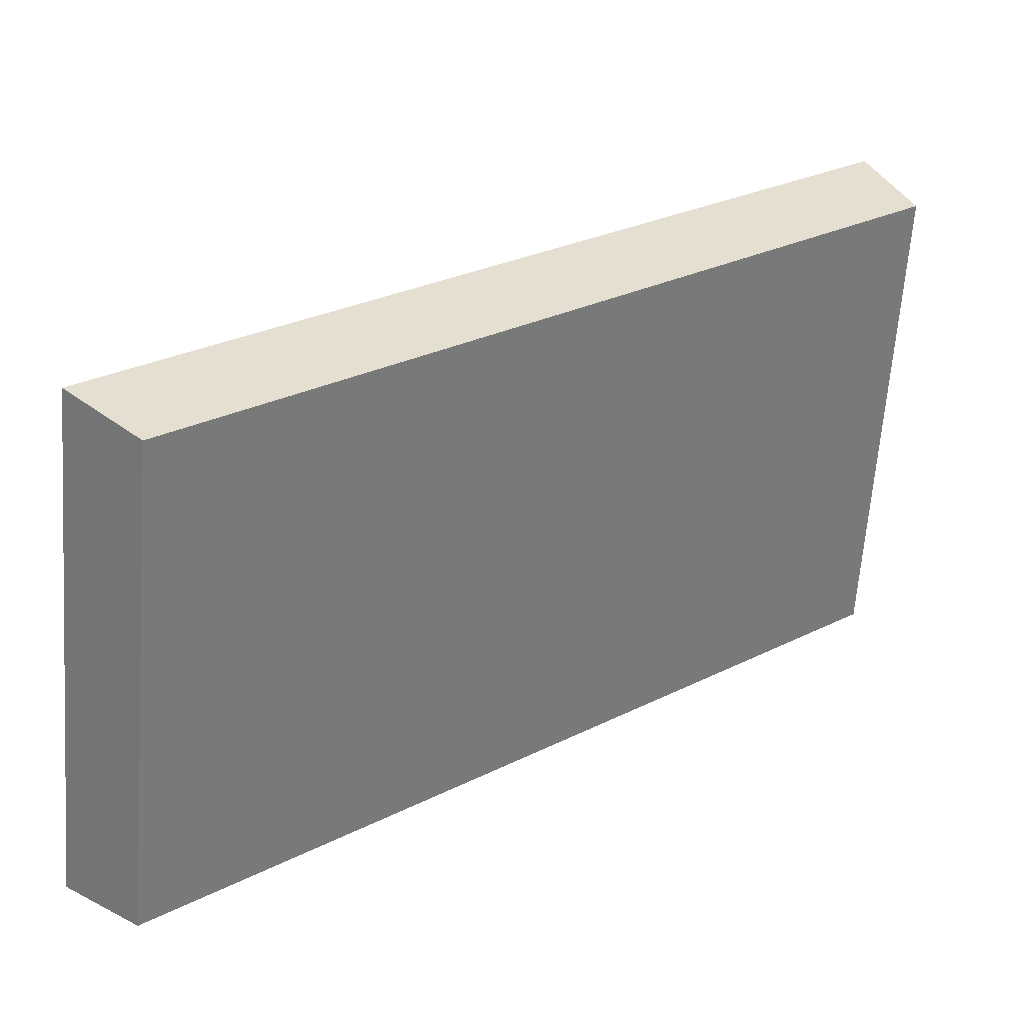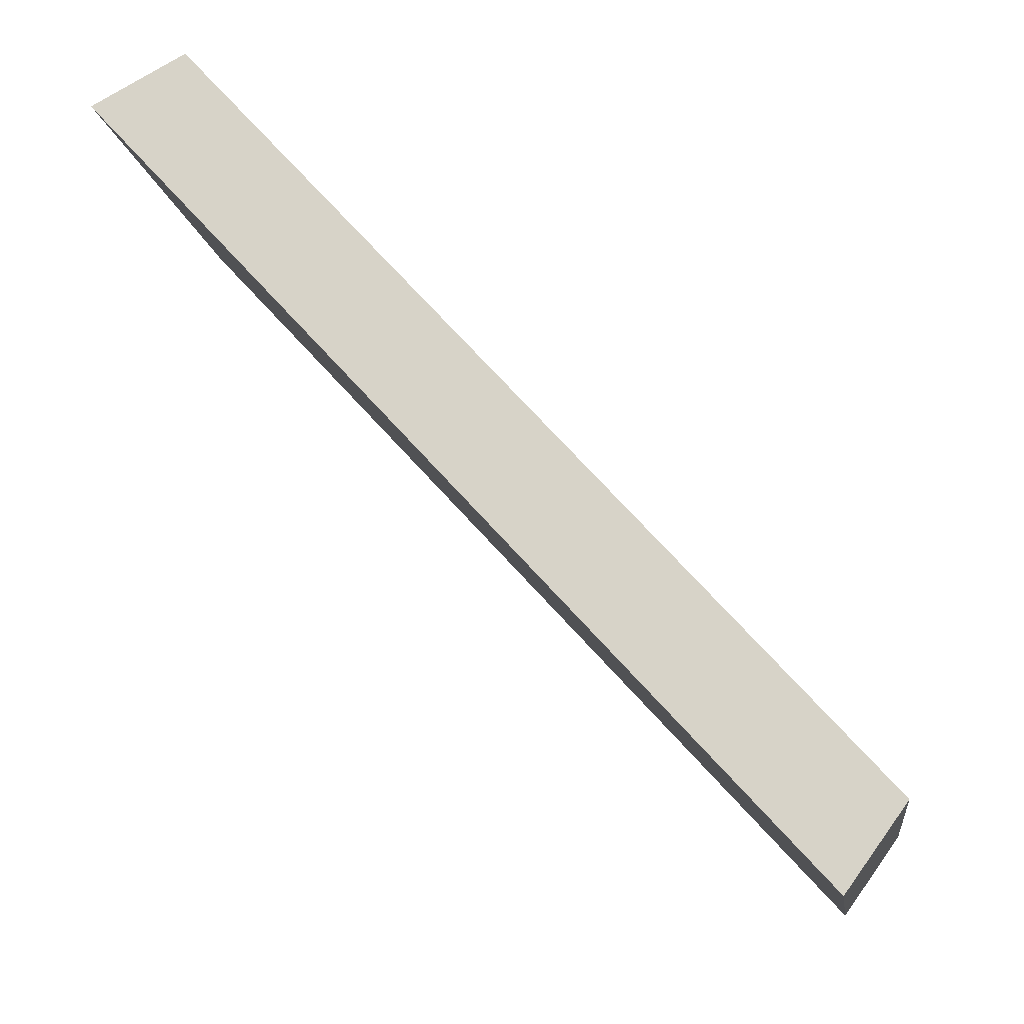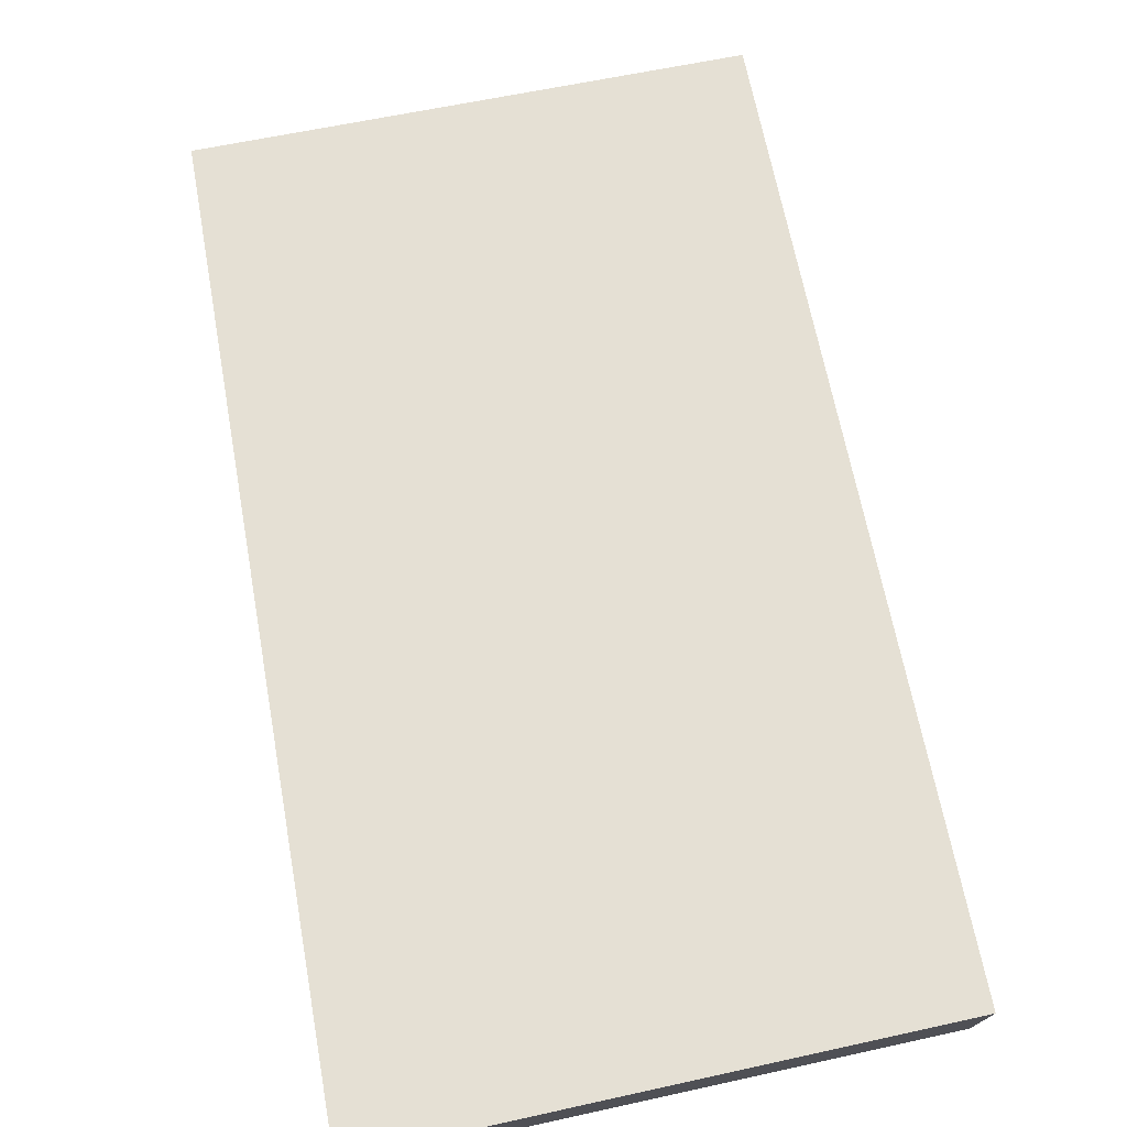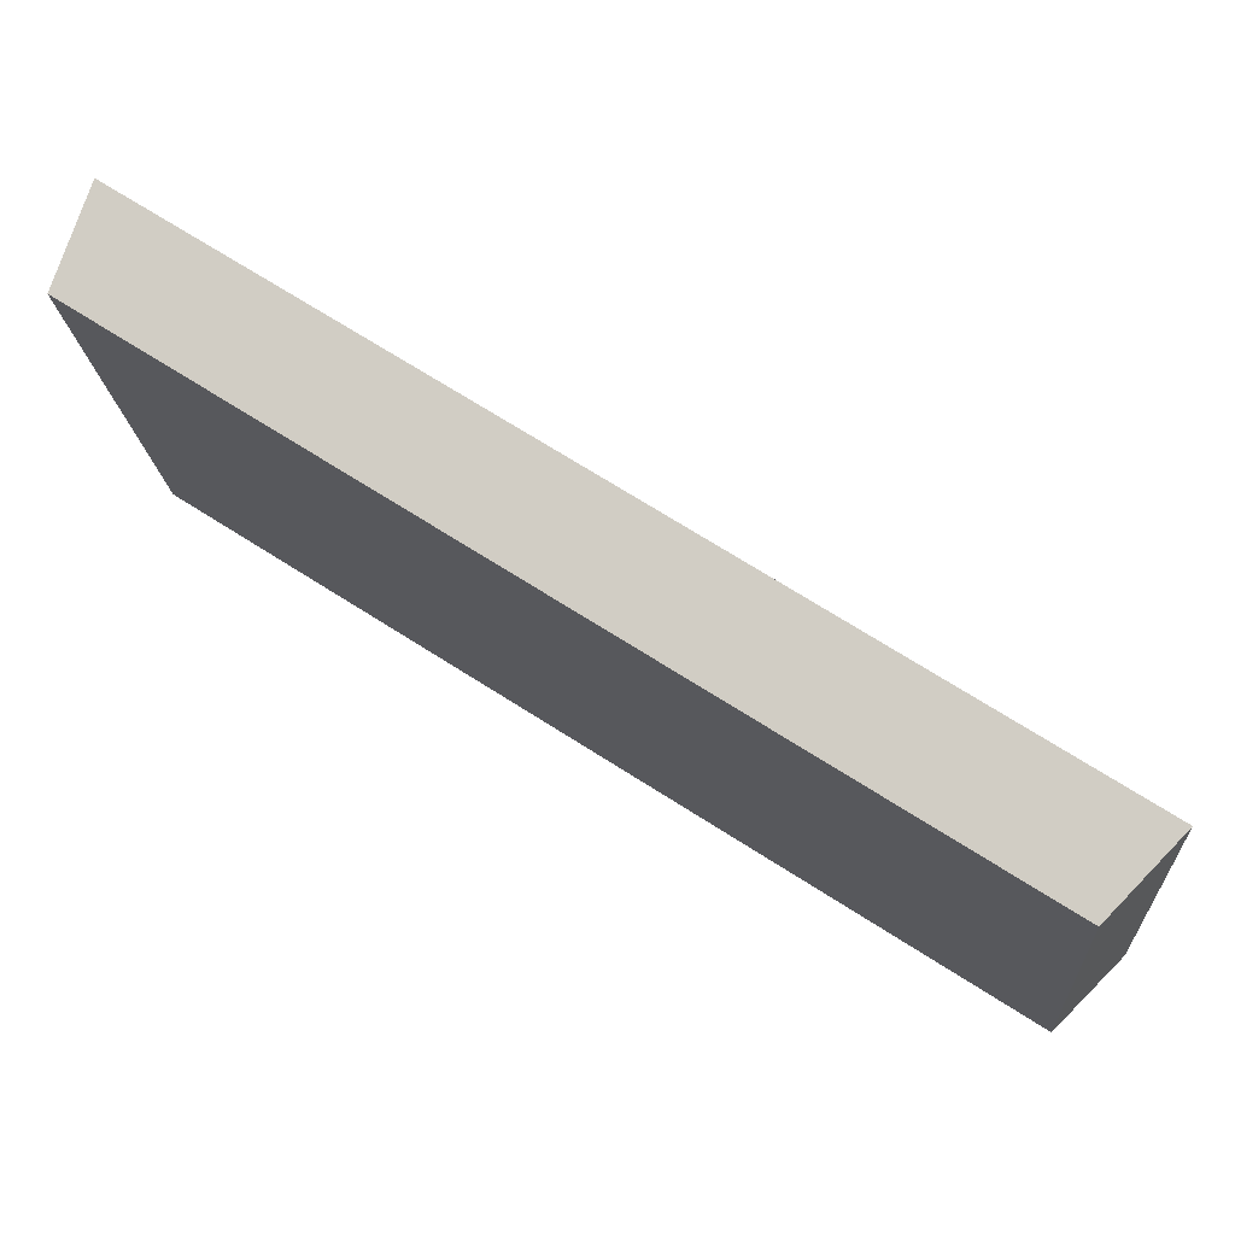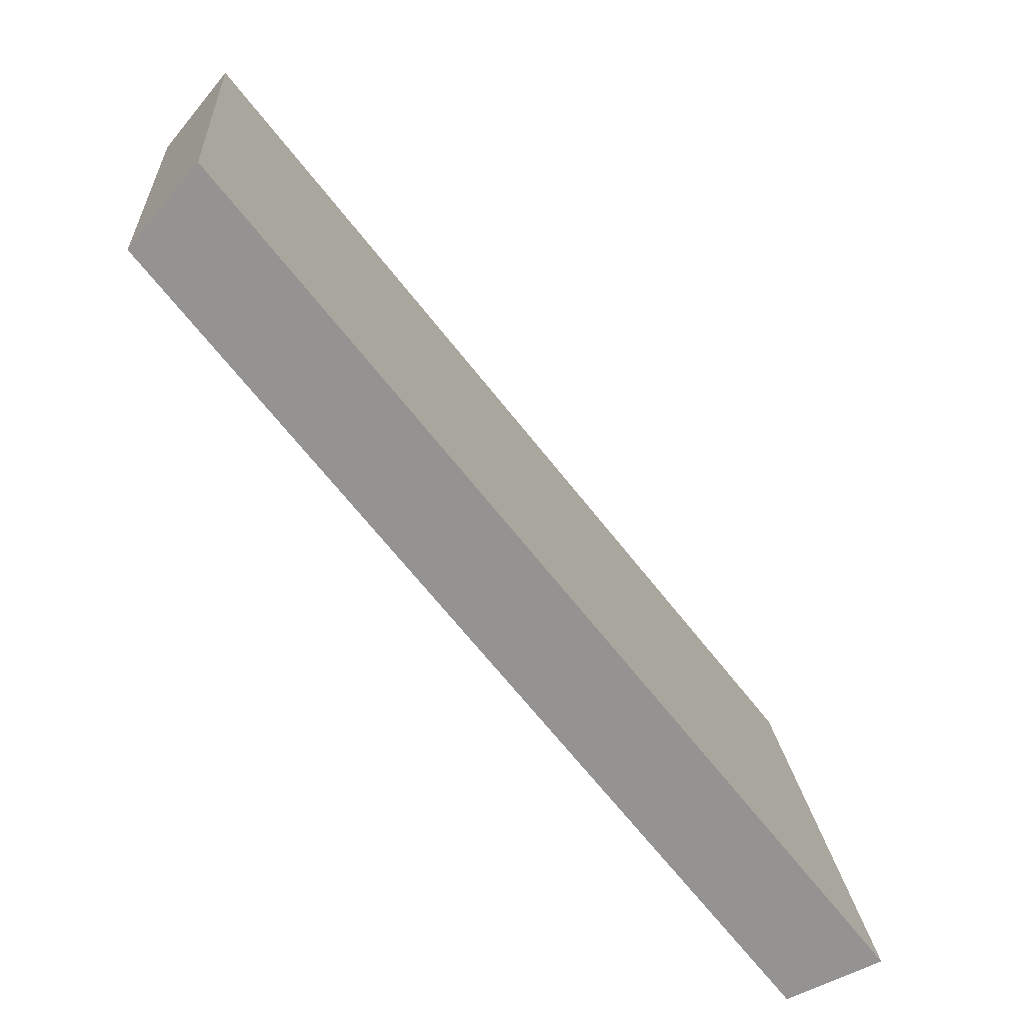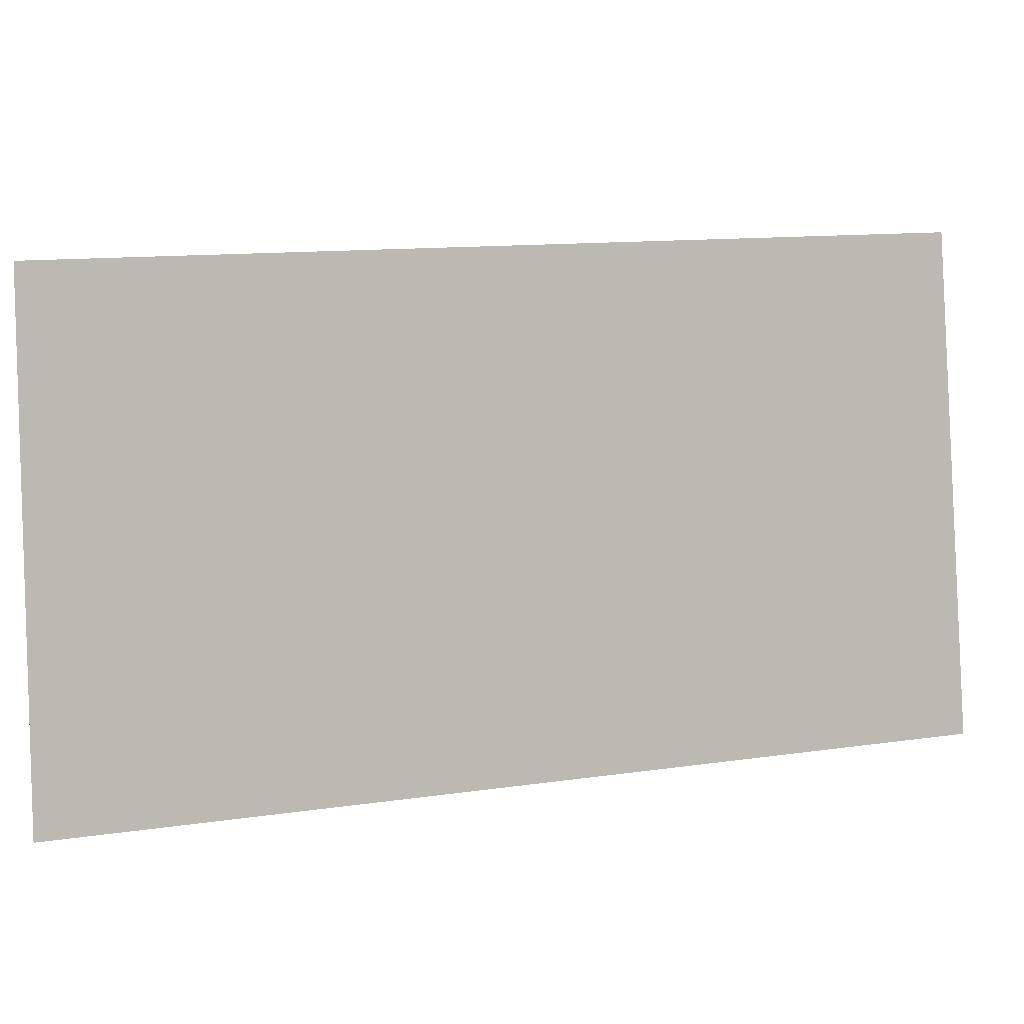
<metadata>
{"format":"obj","ext":"obj","renderer":"f3d","projection":"perspective","resolution":1024,"background":"white","views":[{"elev":26.3,"azim":-85.4,"up":"+Y"},{"elev":-5.7,"azim":-168.6,"up":"+Z"},{"elev":-70.6,"azim":104.8,"up":"+Z"},{"elev":68.9,"azim":-13.6,"up":"+Y"},{"elev":-66.8,"azim":81.7,"up":"+Y"},{"elev":10.9,"azim":112.4,"up":"+Y"}]}
</metadata>
<code>
v 2.148 0.09745 2.662
v 2.161 0.09745 2.676
v 2.16 0.1074 2.676
v 2.147 0.1074 2.663
v 2.161 0.1078 2.675
v 2.16 0.1074 2.676
v 2.161 0.09745 2.676
v 2.162 0.09745 2.675
v 2.148 0.1078 2.662
v 2.147 0.1074 2.663
v 2.16 0.1074 2.676
v 2.161 0.1078 2.675
v 2.162 0.09745 2.675
v 2.161 0.09745 2.676
v 2.148 0.09745 2.662
v 2.149 0.09745 2.661
v 2.149 0.09745 2.661
v 2.148 0.09745 2.662
v 2.147 0.1074 2.663
v 2.148 0.1078 2.662
v 2.148 0.1078 2.662
v 2.161 0.1078 2.675
v 2.162 0.09745 2.675
v 2.149 0.09745 2.661
f 1 2 3
f 1 3 4
f 5 6 7
f 5 7 8
f 9 10 11
f 9 11 12
f 13 14 15
f 13 15 16
f 17 18 19
f 17 19 20
f 21 22 23
f 21 23 24

</code>
